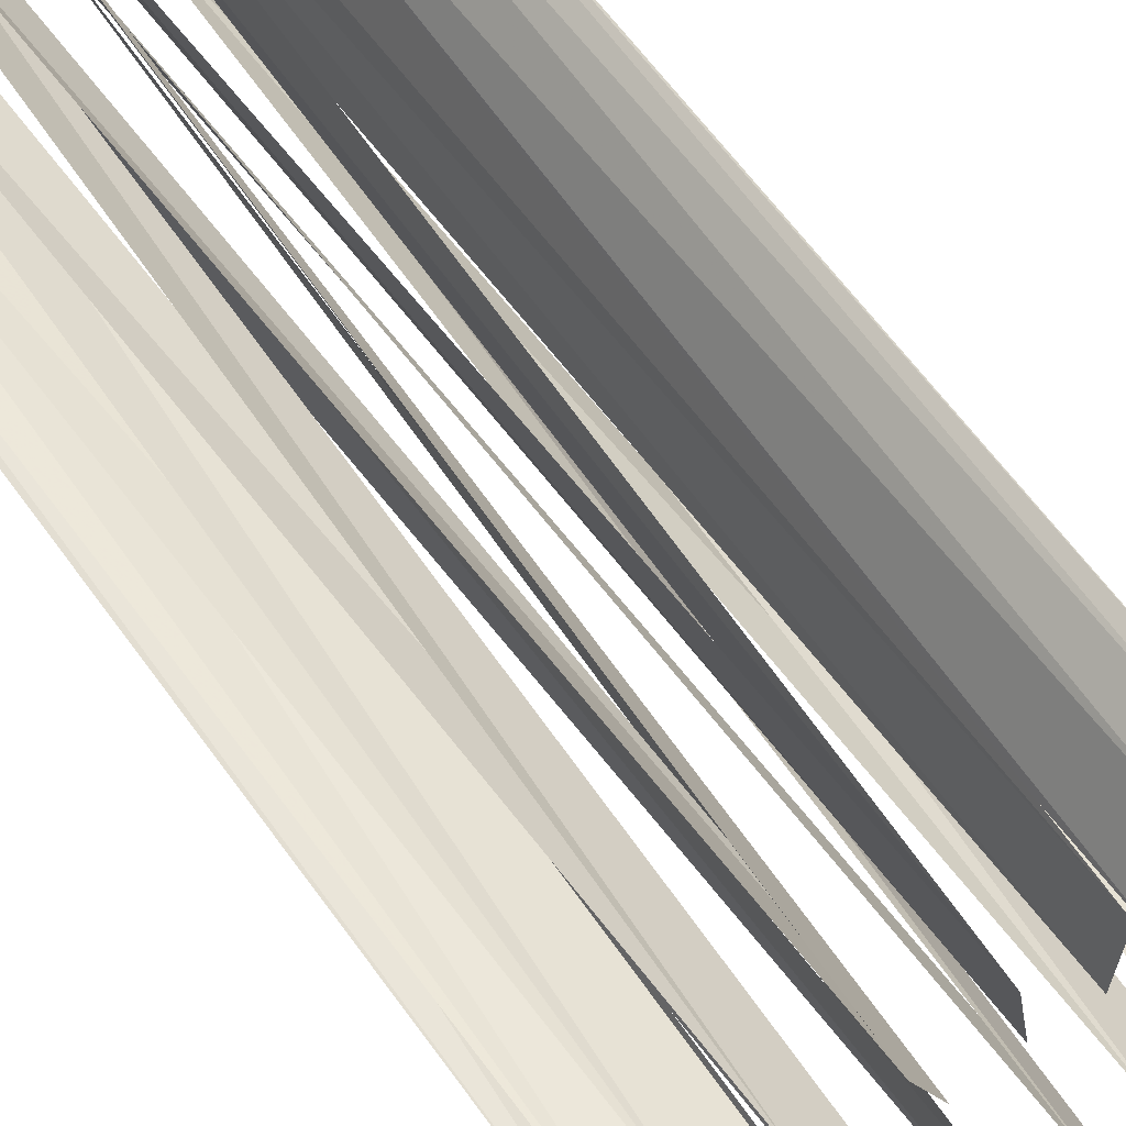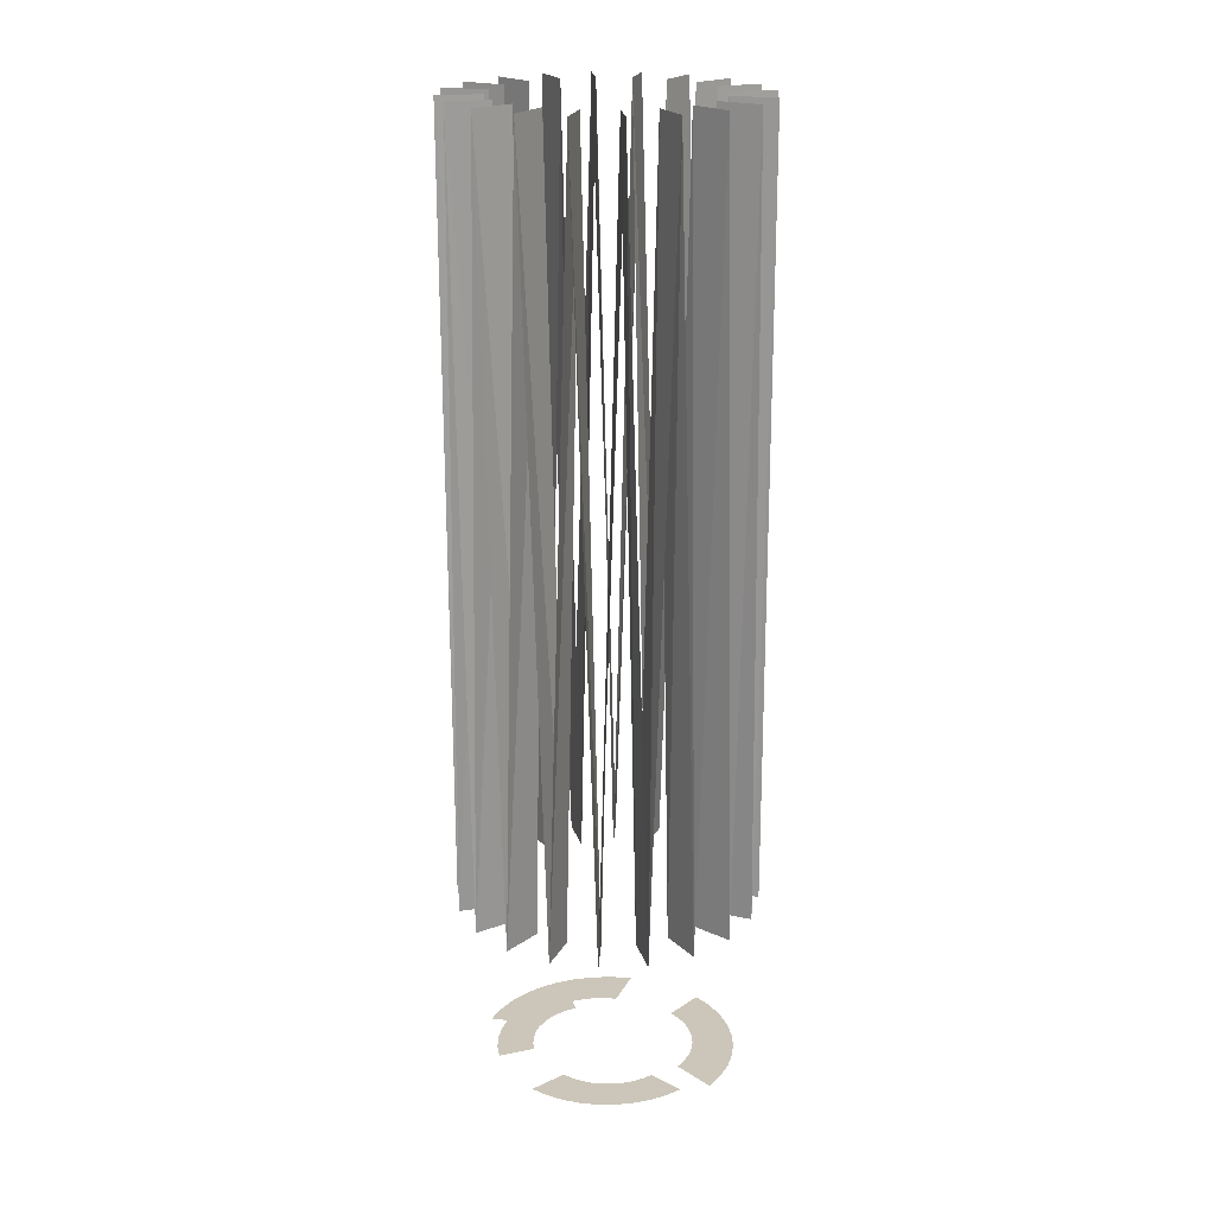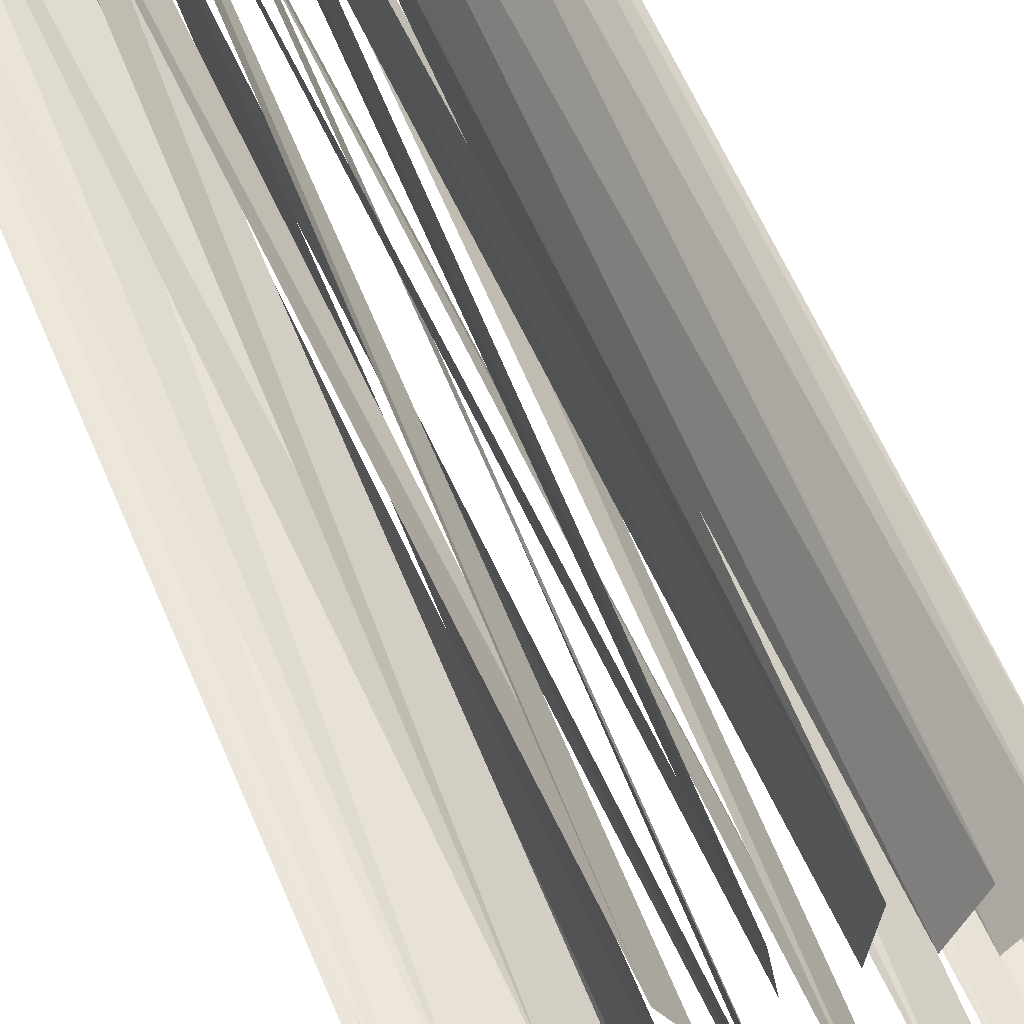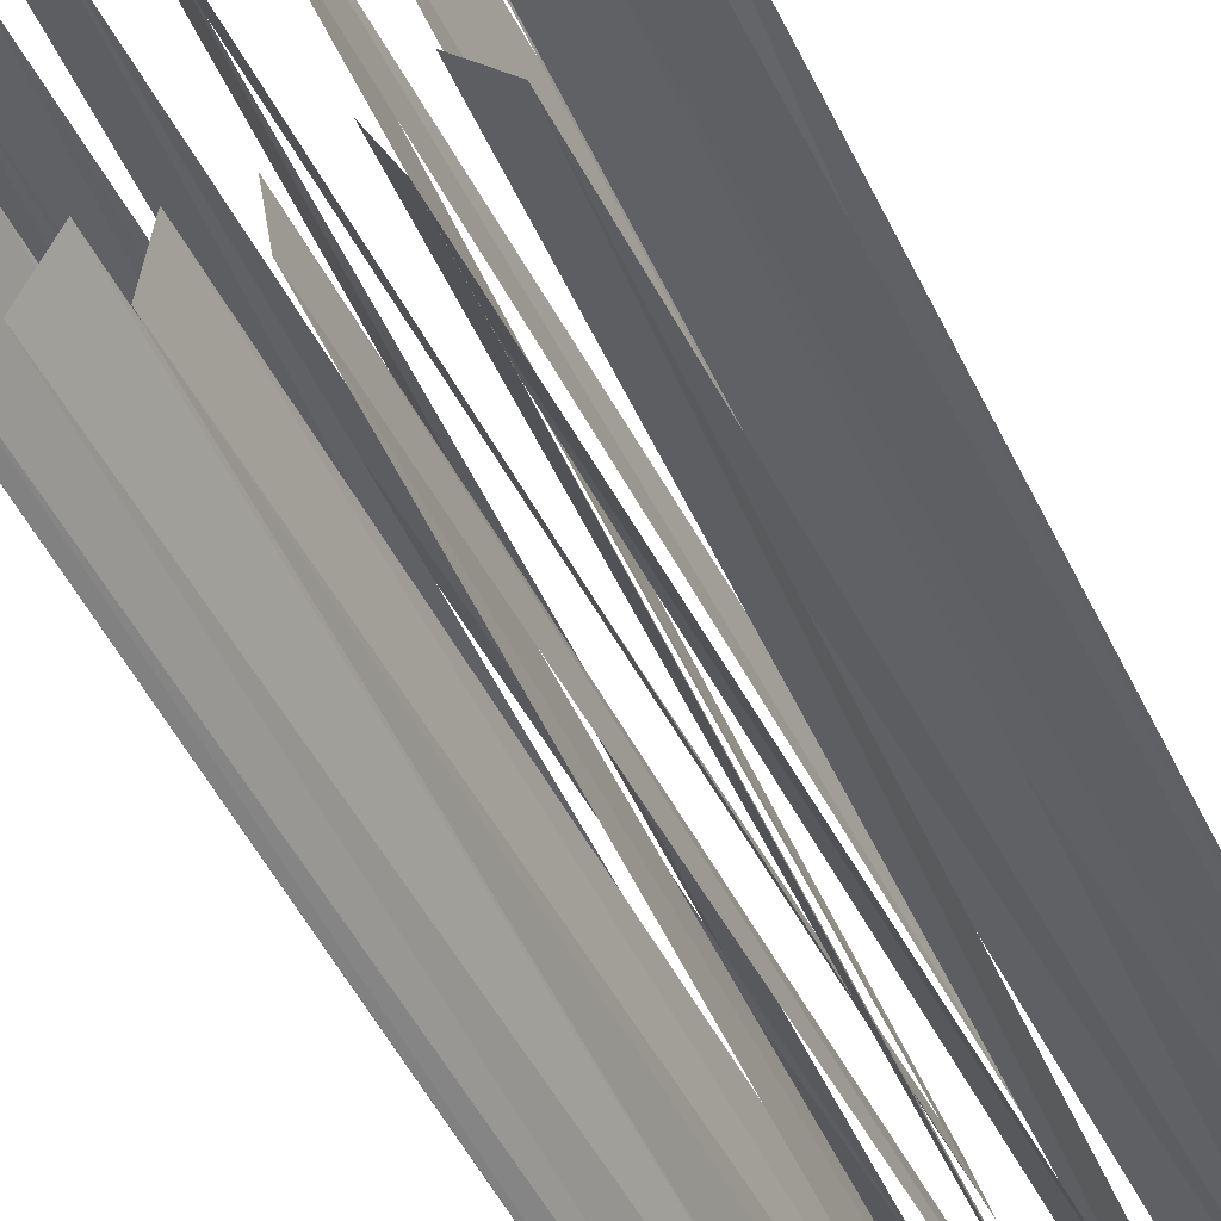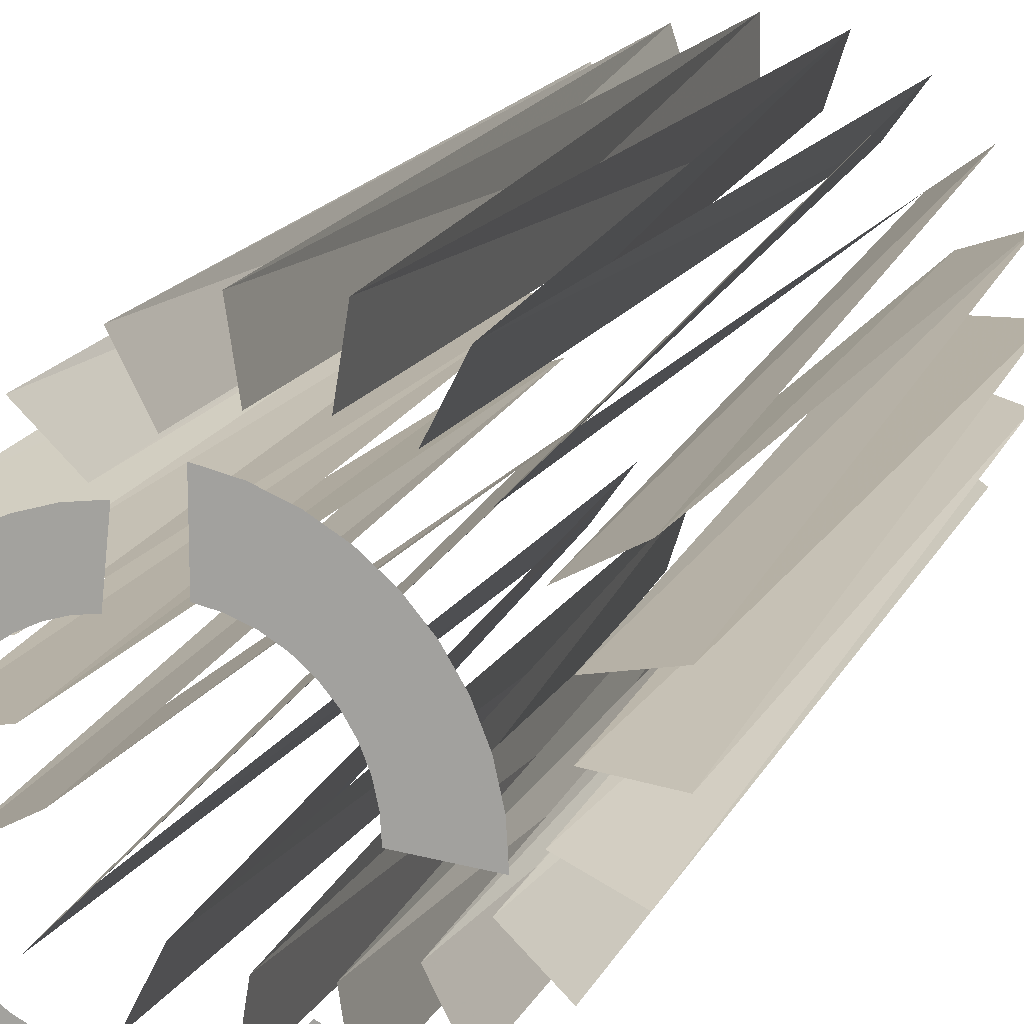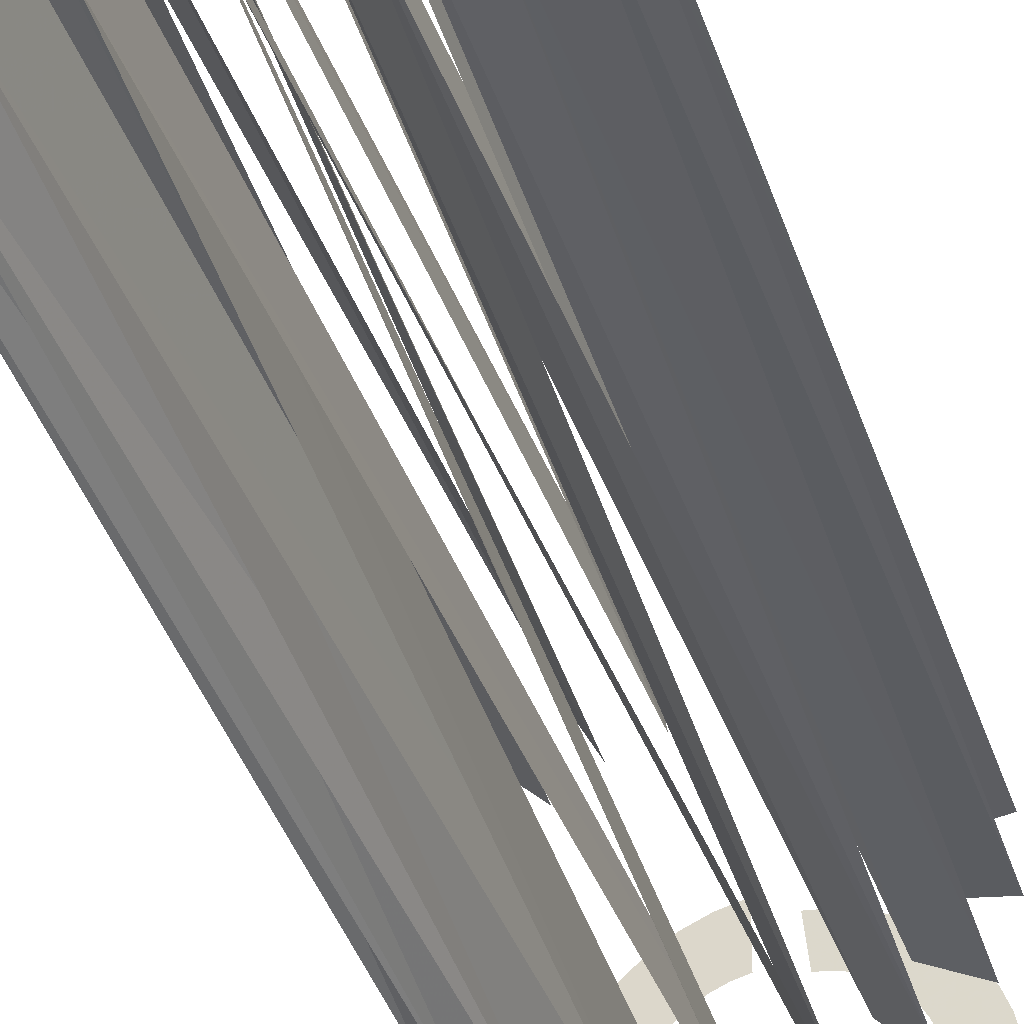
<metadata>
{"format":"obj","ext":"obj","renderer":"f3d","projection":"perspective","resolution":1024,"background":"white","views":[{"elev":57.1,"azim":145.9,"up":"+Y"},{"elev":20.9,"azim":138.3,"up":"+Z"},{"elev":55.6,"azim":158.1,"up":"+Y"},{"elev":-46.3,"azim":-156.3,"up":"+Y"},{"elev":13.3,"azim":-164.8,"up":"+Y"},{"elev":-39.5,"azim":17.4,"up":"+Y"}]}
</metadata>
<code>
g Cylinder01
v 2.844 -0.2462 6.992
v 2.877 0.1728 20.91
v 2.097 0.1728 20.91
v 2.074 -0.1243 6.992
v 2.746 -0.6549 20.91
v 2.844 -0.2462 6.992
v 2.074 -0.1243 6.992
v 2.004 -0.414 20.91
v 2.585 -1.043 6.992
v 1.89 -0.6893 6.992
v 2.365 -1.402 20.91
v 1.735 -0.9434 20.91
v 2.092 -1.721 6.992
v 1.541 -1.17 6.992
v 1.773 -1.994 20.91
v 1.314 -1.363 20.91
v 1.414 -2.214 6.992
v 1.06 -1.519 6.992
v 1.026 -2.375 20.91
v 0.7851 -1.633 20.91
v 0.6173 -2.473 6.992
v 0.4954 -1.703 6.992
v 0.1983 -2.506 20.91
v 0.1983 -1.726 20.91
v -0.2207 -2.473 6.992
v -0.09872 -1.703 6.992
v -0.6294 -2.375 20.91
v -0.3885 -1.633 20.91
v -1.018 -2.214 6.992
v -0.6638 -1.519 6.992
v -1.376 -1.994 20.91
v -0.9178 -1.363 20.91
v -1.696 -1.721 6.992
v -1.144 -1.17 6.992
v -1.969 -1.402 20.91
v -1.338 -0.9434 20.91
v -2.188 -1.043 6.992
v -1.494 -0.6893 6.992
v -2.349 -0.6549 20.91
v -1.608 -0.414 20.91
v -2.447 -0.2462 6.992
v -1.677 -0.1243 6.992
v -2.48 0.1728 20.91
v -1.701 0.1728 20.91
v -2.447 0.5918 6.992
v -1.677 0.4698 6.992
v -2.349 1 20.91
v -1.608 0.7596 20.91
v -2.188 1.389 6.992
v -1.494 1.035 6.992
v -1.969 1.747 20.91
v -1.338 1.289 20.91
v -1.696 2.067 6.992
v -1.144 1.515 6.992
v -1.376 2.34 20.91
v -0.9178 1.709 20.91
v -1.018 2.559 6.992
v -0.6638 1.865 6.992
v -0.6294 2.72 20.91
v -0.3885 1.979 20.91
v -0.2207 2.818 6.992
v -0.09872 2.048 6.992
v 0.1983 2.851 20.91
v 0.1983 2.072 20.91
v 0.6173 2.818 6.992
v 0.4954 2.048 6.992
v 1.026 2.72 20.91
v 0.7851 1.979 20.91
v 1.414 2.559 6.992
v 1.06 1.865 6.992
v 1.773 2.34 20.91
v 1.314 1.709 20.91
v 2.092 2.067 6.992
v 1.541 1.515 6.992
v 2.365 1.747 20.91
v 1.735 1.289 20.91
v 2.585 1.389 6.992
v 1.89 1.035 6.992
v 2.746 1 20.91
v 2.004 0.7596 20.91
v 2.844 0.5918 6.992
v 2.074 0.4698 6.992
f 1 2 3
f 3 4 1
f 5 6 7
f 7 8 5
f 9 5 8
f 8 10 9
f 11 9 10
f 10 12 11
f 13 11 12
f 12 14 13
f 15 13 14
f 14 16 15
f 17 15 16
f 16 18 17
f 19 17 18
f 18 20 19
f 21 19 20
f 20 22 21
f 23 21 22
f 22 24 23
f 25 23 24
f 24 26 25
f 27 25 26
f 26 28 27
f 29 27 28
f 28 30 29
f 31 29 30
f 30 32 31
f 33 31 32
f 32 34 33
f 35 33 34
f 34 36 35
f 37 35 36
f 36 38 37
f 39 37 38
f 38 40 39
f 41 39 40
f 40 42 41
f 43 41 42
f 42 44 43
f 45 43 44
f 44 46 45
f 47 45 46
f 46 48 47
f 49 47 48
f 48 50 49
f 51 49 50
f 50 52 51
f 53 51 52
f 52 54 53
f 55 53 54
f 54 56 55
f 57 55 56
f 56 58 57
f 59 57 58
f 58 60 59
f 61 59 60
f 60 62 61
f 63 61 62
f 62 64 63
f 65 63 64
f 64 66 65
f 67 65 66
f 66 68 67
f 69 67 68
f 68 70 69
f 71 69 70
f 70 72 71
f 73 71 72
f 72 74 73
f 75 73 74
f 74 76 75
f 77 75 76
f 76 78 77
f 79 77 78
f 78 80 79
f 81 79 80
f 80 82 81
f 2 81 82
f 82 3 2
g Cylinder04
v -1.394 -1.477 3.909
v -1.117 -1.706 3.909
v -0.6097 -1.133 3.909
v -0.7759 -0.9957 3.909
v -1.633 -1.207 3.909
v -1.394 -1.477 3.909
v -0.7759 -0.9957 3.909
v -0.9187 -0.8343 3.909
v -2.072 0.4918 3.909
v -2.094 0.1327 3.909
v -1.341 0.2331 3.909
v -1.328 0.4481 3.909
v -1.995 0.843 3.909
v -1.281 0.6585 3.91
v -1.863 1.178 3.91
v -1.202 0.859 3.91
v -1.68 1.488 3.91
v -1.093 1.045 3.91
v -1.451 1.765 3.91
v -0.9556 1.211 3.91
v -1.182 2.004 3.91
v -0.7942 1.354 3.91
v -0.8784 2.197 3.91
v -0.6125 1.469 3.91
v -0.5484 2.34 3.91
v -0.4149 1.555 3.91
v -0.2001 2.43 3.91
v -0.2063 1.609 3.91
v 0.9451 -1.996 3.909
v 1.275 -1.852 3.909
v 0.8227 -1.221 3.909
v 0.6251 -1.306 3.909
v 0.5968 -2.086 3.909
v 0.4165 -1.36 3.909
v 0.2386 -2.12 3.909
v 0.202 -1.381 3.909
v -0.1205 -2.098 3.909
v -0.0131 -1.368 3.909
v -0.4718 -2.02 3.909
v -0.2235 -1.321 3.909
v -0.8066 -1.888 3.909
v -0.424 -1.242 3.909
f 83 84 85
f 85 86 83
f 87 88 89
f 89 90 87
f 91 92 93
f 93 94 91
f 95 91 94
f 94 96 95
f 97 95 96
f 96 98 97
f 99 97 98
f 98 100 99
f 101 99 100
f 100 102 101
f 103 101 102
f 102 104 103
f 105 103 104
f 104 106 105
f 107 105 106
f 106 108 107
f 109 107 108
f 108 110 109
f 111 112 113
f 113 114 111
f 115 111 114
f 114 116 115
f 117 115 116
f 116 118 117
f 119 117 118
f 118 120 119
f 121 119 120
f 120 122 121
f 123 121 122
f 122 124 123
f 84 123 124
f 124 85 84
g Cylinder05
v 2.127 0.7255 3.906
v 2.017 1.021 3.907
v 1.382 0.8082 3.908
v 1.448 0.6315 3.907
v 2.19 0.4169 3.904
v 2.127 0.7255 3.906
v 1.448 0.6315 3.907
v 1.486 0.4467 3.907
v 1.78 -1.063 3.899
v 1.954 -0.8009 3.9
v 1.338 -0.5471 3.903
v 1.234 -0.7044 3.903
v 1.567 -1.296 3.899
v 1.107 -0.8435 3.902
v 1.321 -1.492 3.899
v 0.9594 -0.9609 3.902
v 1.047 -1.647 3.899
v 0.7952 -1.054 3.903
v 0.7517 -1.757 3.9
v 0.6186 -1.12 3.903
v 0.4431 -1.82 3.9
v 0.4338 -1.157 3.903
v 0.1285 -1.834 3.901
v 0.2454 -1.166 3.904
v -0.1844 -1.798 3.903
v 0.05799 -1.144 3.905
v -0.4879 -1.714 3.904
v -0.1237 -1.094 3.905
v 0.5811 2.143 3.916
v 0.2682 2.178 3.918
v 0.3347 1.502 3.915
v 0.5221 1.48 3.914
v 0.8846 2.059 3.915
v 0.7038 1.43 3.913
v 1.171 1.928 3.914
v 0.8755 1.352 3.912
v 1.434 1.754 3.912
v 1.033 1.247 3.911
v 1.666 1.541 3.911
v 1.172 1.12 3.91
v 1.862 1.295 3.909
v 1.289 0.9724 3.909
f 125 126 127
f 127 128 125
f 129 130 131
f 131 132 129
f 133 134 135
f 135 136 133
f 137 133 136
f 136 138 137
f 139 137 138
f 138 140 139
f 141 139 140
f 140 142 141
f 143 141 142
f 142 144 143
f 145 143 144
f 144 146 145
f 147 145 146
f 146 148 147
f 149 147 148
f 148 150 149
f 151 149 150
f 150 152 151
f 153 154 155
f 155 156 153
f 157 153 156
f 156 158 157
f 159 157 158
f 158 160 159
f 161 159 160
f 160 162 161
f 163 161 162
f 162 164 163
f 165 163 164
f 164 166 165
f 126 165 166
f 166 127 126

</code>
